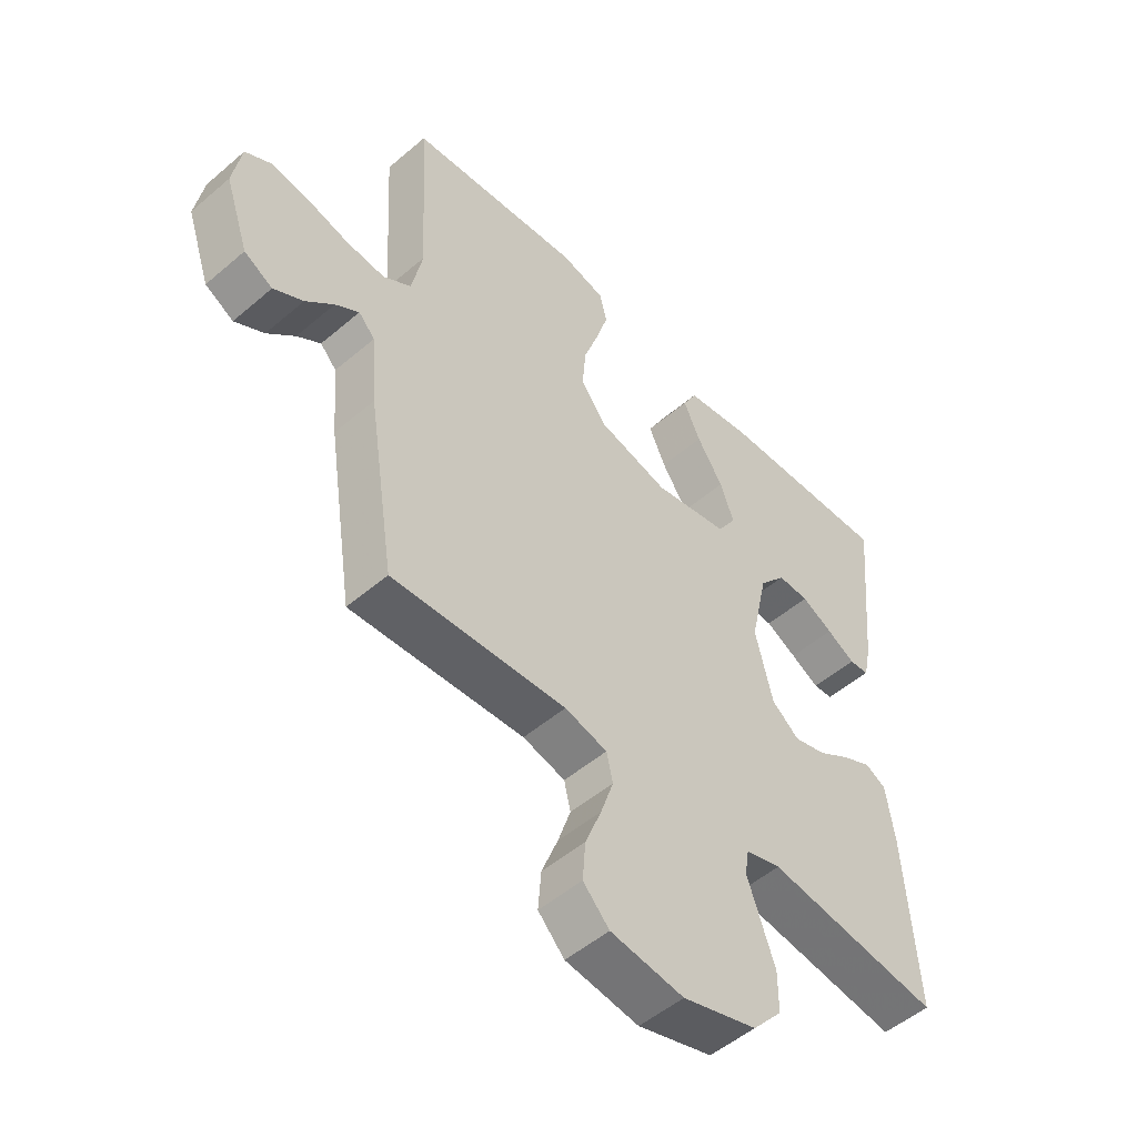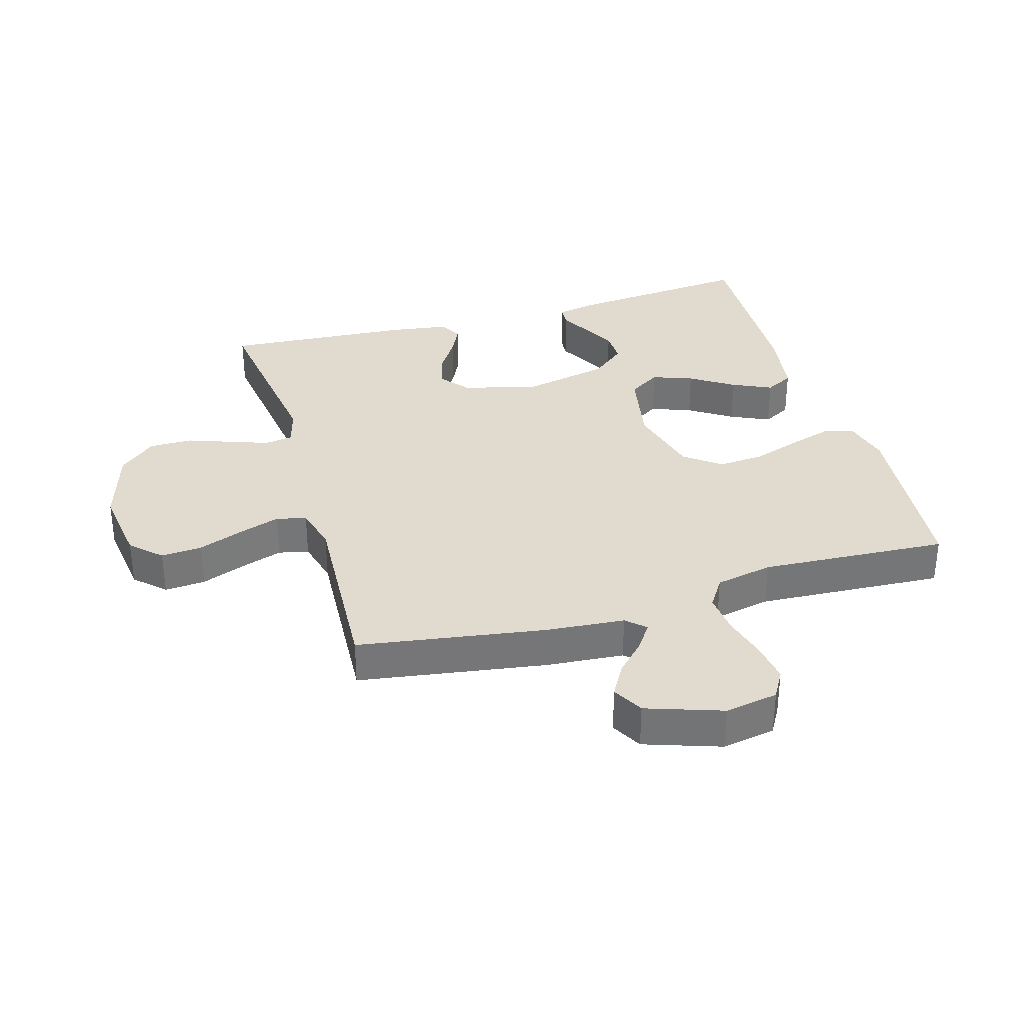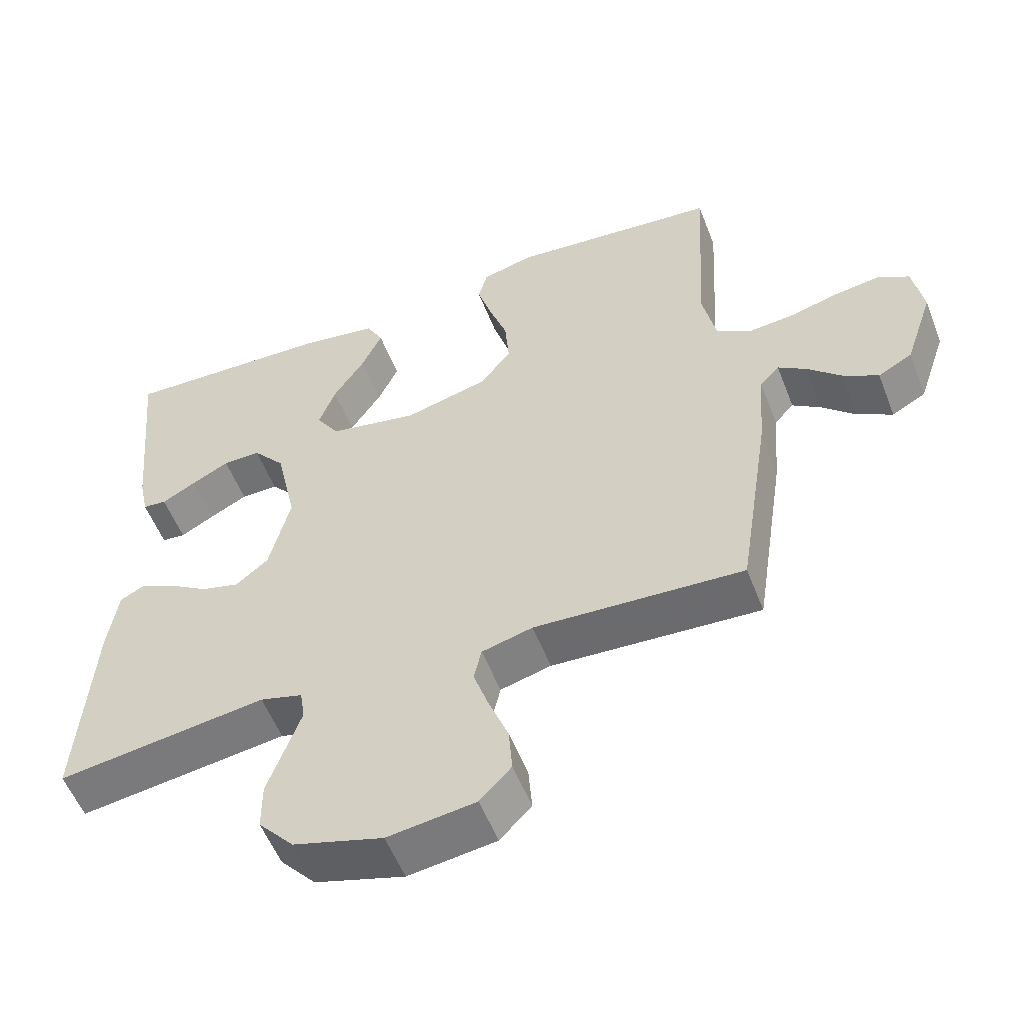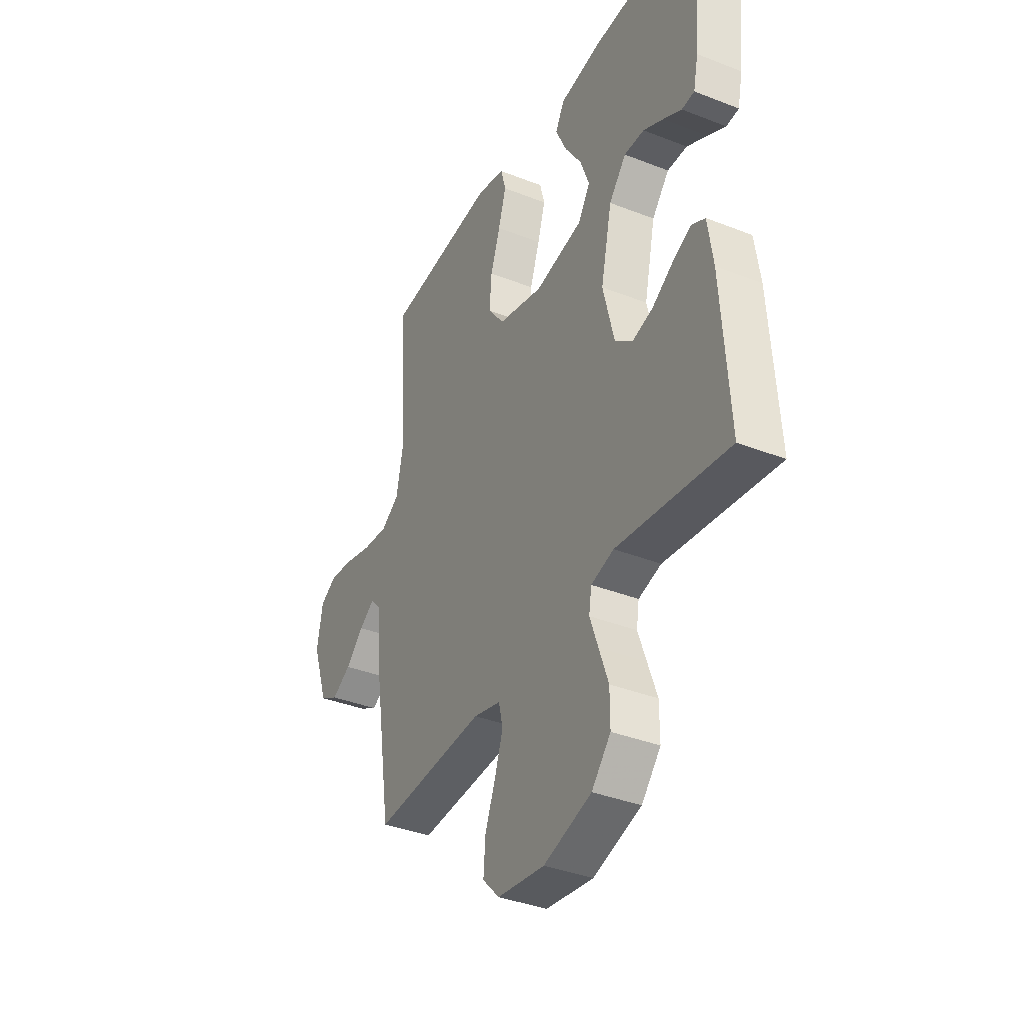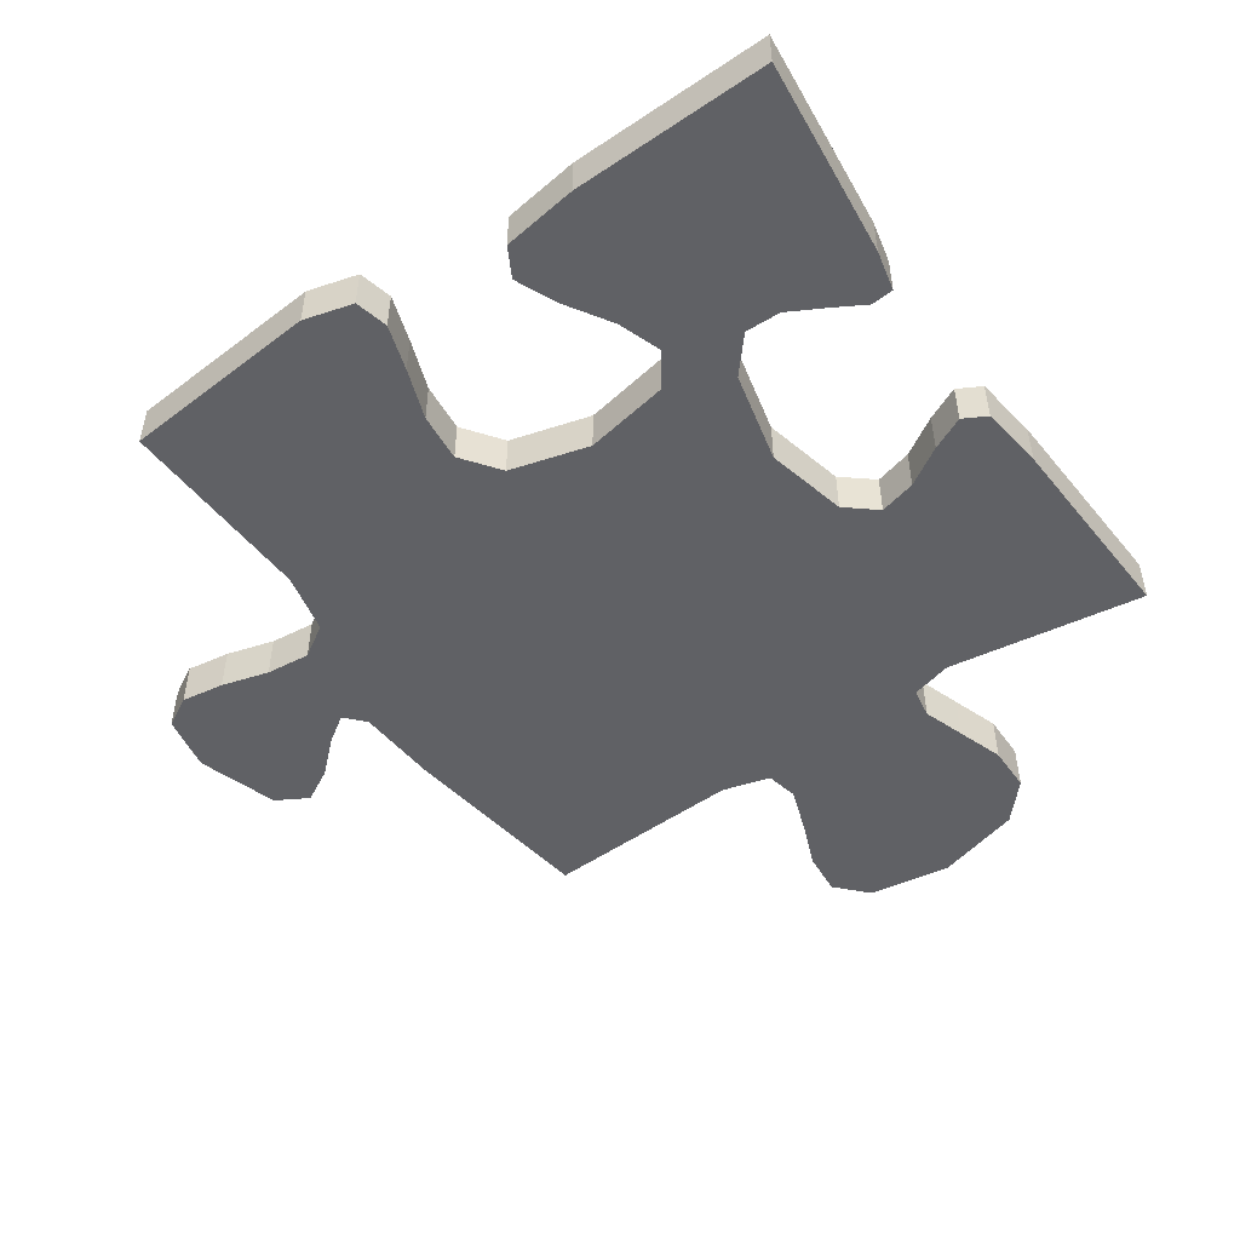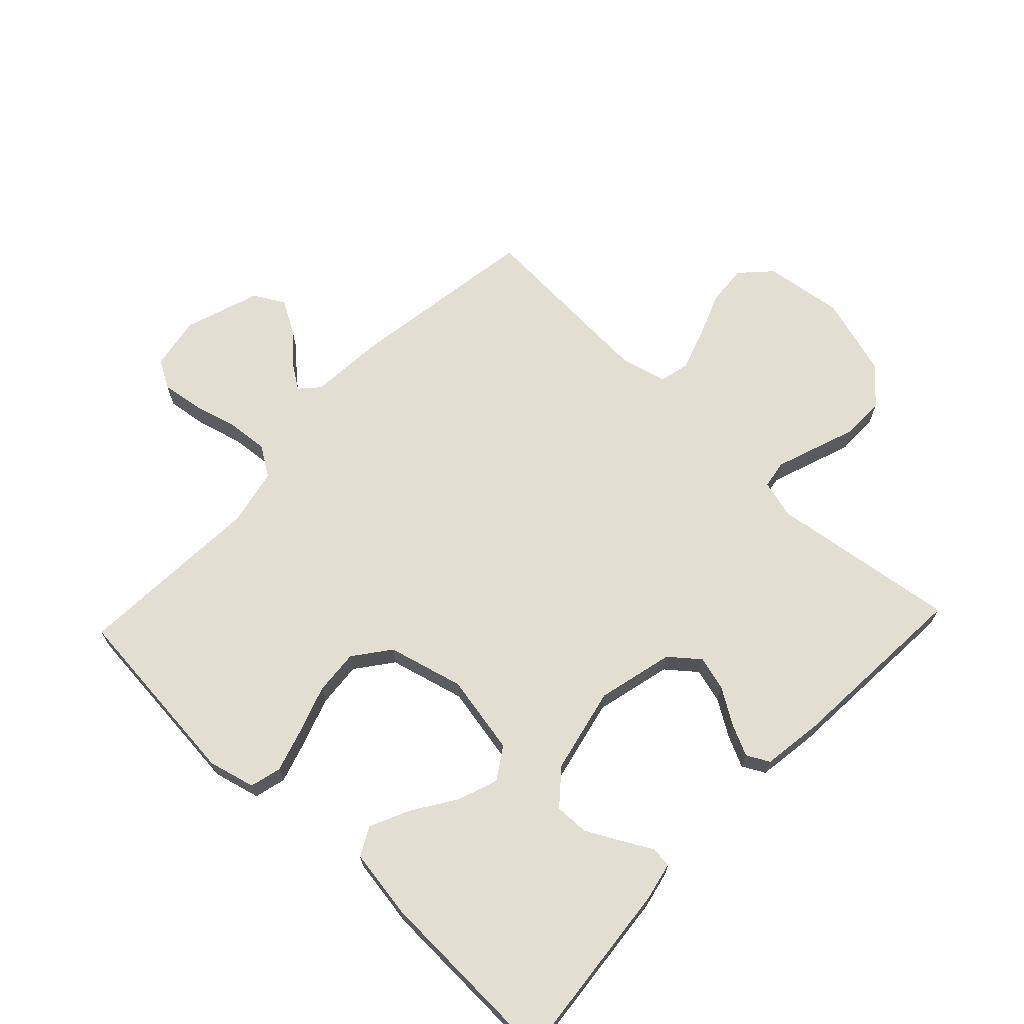
<metadata>
{"format":"obj","ext":"obj","renderer":"f3d","projection":"perspective","resolution":1024,"background":"white","views":[{"elev":-51.3,"azim":-47.1,"up":"+Z"},{"elev":33.6,"azim":-106.2,"up":"+Y"},{"elev":-55.0,"azim":-158.9,"up":"+Z"},{"elev":-37.3,"azim":63.2,"up":"+Z"},{"elev":-50.2,"azim":34.1,"up":"+Y"},{"elev":68.0,"azim":43.4,"up":"+Y"}]}
</metadata>
<code>
v 0.5 0.07 -0.5
v 0.2 0.07 -0.459
v 0.139 0.07 -0.476
v 0.132 0.07 -0.521
v 0.154 0.07 -0.583
v 0.179 0.07 -0.653
v 0.179 0.07 -0.722
v 0.128 0.07 -0.78
v 0 0.07 -0.818
v -0.126 0.07 -0.801
v -0.171 0.07 -0.754
v -0.166 0.07 -0.688
v -0.138 0.07 -0.616
v -0.116 0.07 -0.55
v -0.127 0.07 -0.502
v -0.2 0.07 -0.483
v -0.5 0.07 -0.5
v -0.546 0.07 -0.2
v -0.556 0.07 -0.075
v -0.584 0.07 -0.045
v -0.625 0.07 -0.073
v -0.673 0.07 -0.119
v -0.724 0.07 -0.148
v -0.773 0.07 -0.121
v -0.814 0.07 0
v -0.799 0.07 0.085
v -0.754 0.07 0.111
v -0.689 0.07 0.102
v -0.617 0.07 0.083
v -0.55 0.07 0.077
v -0.502 0.07 0.108
v -0.483 0.07 0.2
v -0.5 0.07 0.5
v -0.2 0.07 0.529
v -0.125 0.07 0.51
v -0.112 0.07 0.46
v -0.133 0.07 0.391
v -0.159 0.07 0.315
v -0.165 0.07 0.242
v -0.121 0.07 0.184
v 0 0.07 0.153
v 0.128 0.07 0.178
v 0.161 0.07 0.229
v 0.137 0.07 0.294
v 0.092 0.07 0.363
v 0.063 0.07 0.426
v 0.087 0.07 0.471
v 0.2 0.07 0.489
v 0.5 0.07 0.5
v 0.471 0.07 0.2
v 0.458 0.07 0.139
v 0.424 0.07 0.136
v 0.375 0.07 0.163
v 0.321 0.07 0.191
v 0.267 0.07 0.192
v 0.221 0.07 0.137
v 0.191 0.07 0
v 0.221 0.07 -0.122
v 0.268 0.07 -0.16
v 0.323 0.07 -0.145
v 0.38 0.07 -0.109
v 0.43 0.07 -0.085
v 0.466 0.07 -0.104
v 0.48 0.07 -0.2
v 0.5 0 -0.5
v 0.2 0 -0.459
v 0.139 0 -0.476
v 0.132 0 -0.521
v 0.154 0 -0.583
v 0.179 0 -0.653
v 0.179 0 -0.722
v 0.128 0 -0.78
v 0 0 -0.818
v -0.126 0 -0.801
v -0.171 0 -0.754
v -0.166 0 -0.688
v -0.138 0 -0.616
v -0.116 0 -0.55
v -0.127 0 -0.502
v -0.2 0 -0.483
v -0.5 0 -0.5
v -0.546 0 -0.2
v -0.556 0 -0.075
v -0.584 0 -0.045
v -0.625 0 -0.073
v -0.673 0 -0.119
v -0.724 0 -0.148
v -0.773 0 -0.121
v -0.814 0 0
v -0.799 0 0.085
v -0.754 0 0.111
v -0.689 0 0.102
v -0.617 0 0.083
v -0.55 0 0.077
v -0.502 0 0.108
v -0.483 0 0.2
v -0.5 0 0.5
v -0.2 0 0.529
v -0.125 0 0.51
v -0.112 0 0.46
v -0.133 0 0.391
v -0.159 0 0.315
v -0.165 0 0.242
v -0.121 0 0.184
v 0 0 0.153
v 0.128 0 0.178
v 0.161 0 0.229
v 0.137 0 0.294
v 0.092 0 0.363
v 0.063 0 0.426
v 0.087 0 0.471
v 0.2 0 0.489
v 0.5 0 0.5
v 0.471 0 0.2
v 0.458 0 0.139
v 0.424 0 0.136
v 0.375 0 0.163
v 0.321 0 0.191
v 0.267 0 0.192
v 0.221 0 0.137
v 0.191 0 0
v 0.221 0 -0.122
v 0.268 0 -0.16
v 0.323 0 -0.145
v 0.38 0 -0.109
v 0.43 0 -0.085
v 0.466 0 -0.104
v 0.48 0 -0.2
f 63 64 1 2
f 60 61 62 63
f 60 63 2 3
f 59 60 3
f 58 59 3
f 57 58 3
f 50 51 52 53
f 50 53 54
f 49 50 54 55
f 44 45 46 47
f 43 44 47 48
f 35 36 37 38
f 33 34 35 38
f 32 33 38 39
f 31 32 39 40
f 26 27 28 29
f 26 29 30
f 25 26 30
f 24 25 30
f 21 22 23 24
f 20 21 24 30
f 19 20 30 31
f 16 17 18 19
f 15 16 19 31
f 10 11 12 13
f 10 13 14
f 9 10 14
f 8 9 14 15
f 5 6 7 8
f 4 5 8 15
f 57 3 4 15
f 48 49 55 56
f 43 48 56 57
f 42 43 57 15
f 15 31 40 41
f 15 41 42
f 66 65 128 127
f 127 126 125 124
f 67 66 127 124
f 67 124 123
f 67 123 122
f 67 122 121
f 117 116 115 114
f 118 117 114
f 119 118 114 113
f 111 110 109 108
f 112 111 108 107
f 102 101 100 99
f 102 99 98 97
f 103 102 97 96
f 104 103 96 95
f 93 92 91 90
f 94 93 90
f 94 90 89
f 94 89 88
f 88 87 86 85
f 94 88 85 84
f 95 94 84 83
f 83 82 81 80
f 95 83 80 79
f 77 76 75 74
f 78 77 74
f 78 74 73
f 79 78 73 72
f 72 71 70 69
f 79 72 69 68
f 79 68 67 121
f 120 119 113 112
f 121 120 112 107
f 79 121 107 106
f 105 104 95 79
f 106 105 79
f 1 65 66 2
f 2 66 67 3
f 3 67 68 4
f 4 68 69 5
f 5 69 70 6
f 6 70 71 7
f 7 71 72 8
f 8 72 73 9
f 9 73 74 10
f 10 74 75 11
f 11 75 76 12
f 12 76 77 13
f 13 77 78 14
f 14 78 79 15
f 15 79 80 16
f 16 80 81 17
f 17 81 82 18
f 18 82 83 19
f 19 83 84 20
f 20 84 85 21
f 21 85 86 22
f 22 86 87 23
f 23 87 88 24
f 24 88 89 25
f 25 89 90 26
f 26 90 91 27
f 27 91 92 28
f 28 92 93 29
f 29 93 94 30
f 30 94 95 31
f 31 95 96 32
f 32 96 97 33
f 33 97 98 34
f 34 98 99 35
f 35 99 100 36
f 36 100 101 37
f 37 101 102 38
f 38 102 103 39
f 39 103 104 40
f 40 104 105 41
f 41 105 106 42
f 42 106 107 43
f 43 107 108 44
f 44 108 109 45
f 45 109 110 46
f 46 110 111 47
f 47 111 112 48
f 48 112 113 49
f 49 113 114 50
f 50 114 115 51
f 51 115 116 52
f 52 116 117 53
f 53 117 118 54
f 54 118 119 55
f 55 119 120 56
f 56 120 121 57
f 57 121 122 58
f 58 122 123 59
f 59 123 124 60
f 60 124 125 61
f 61 125 126 62
f 62 126 127 63
f 63 127 128 64
f 64 128 65 1

</code>
